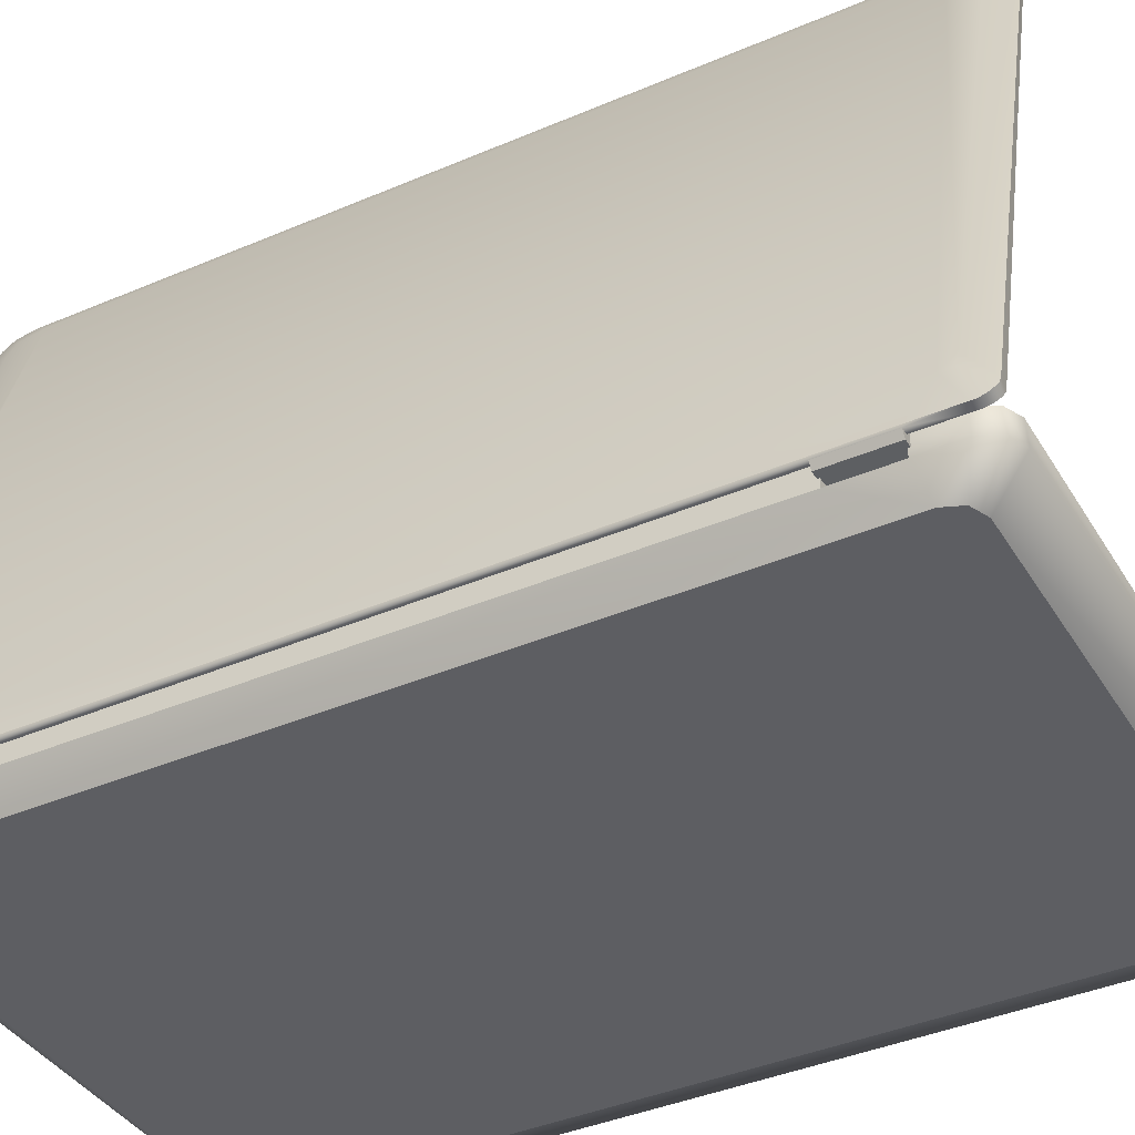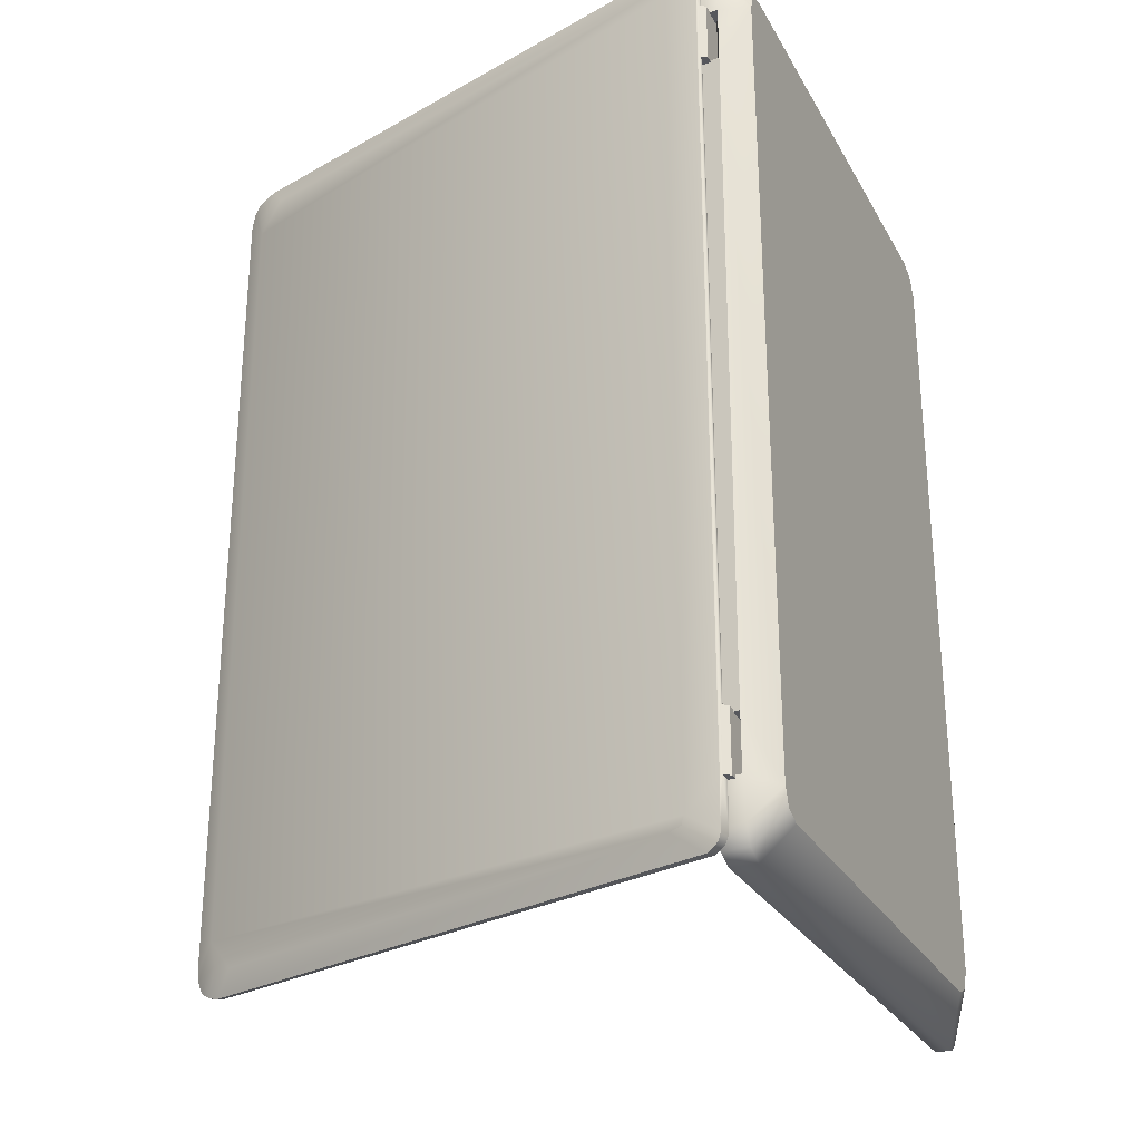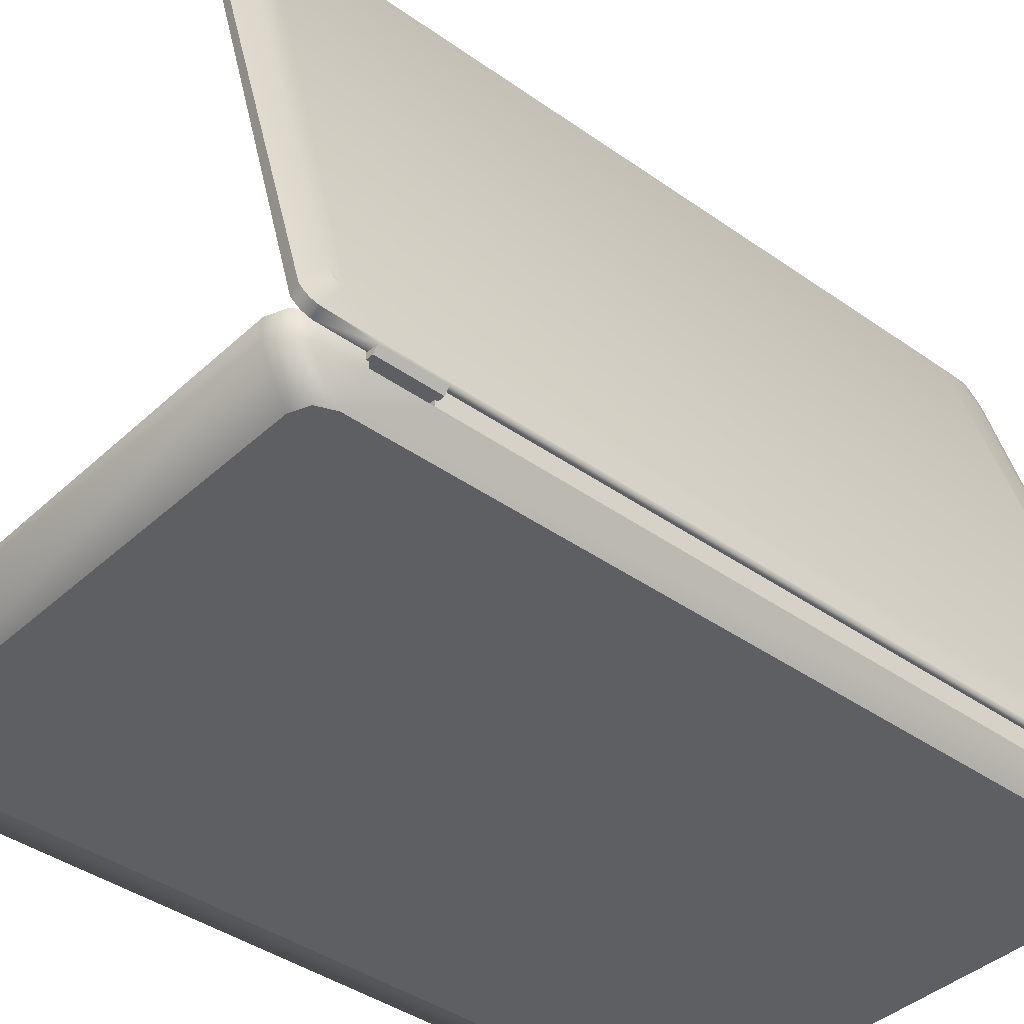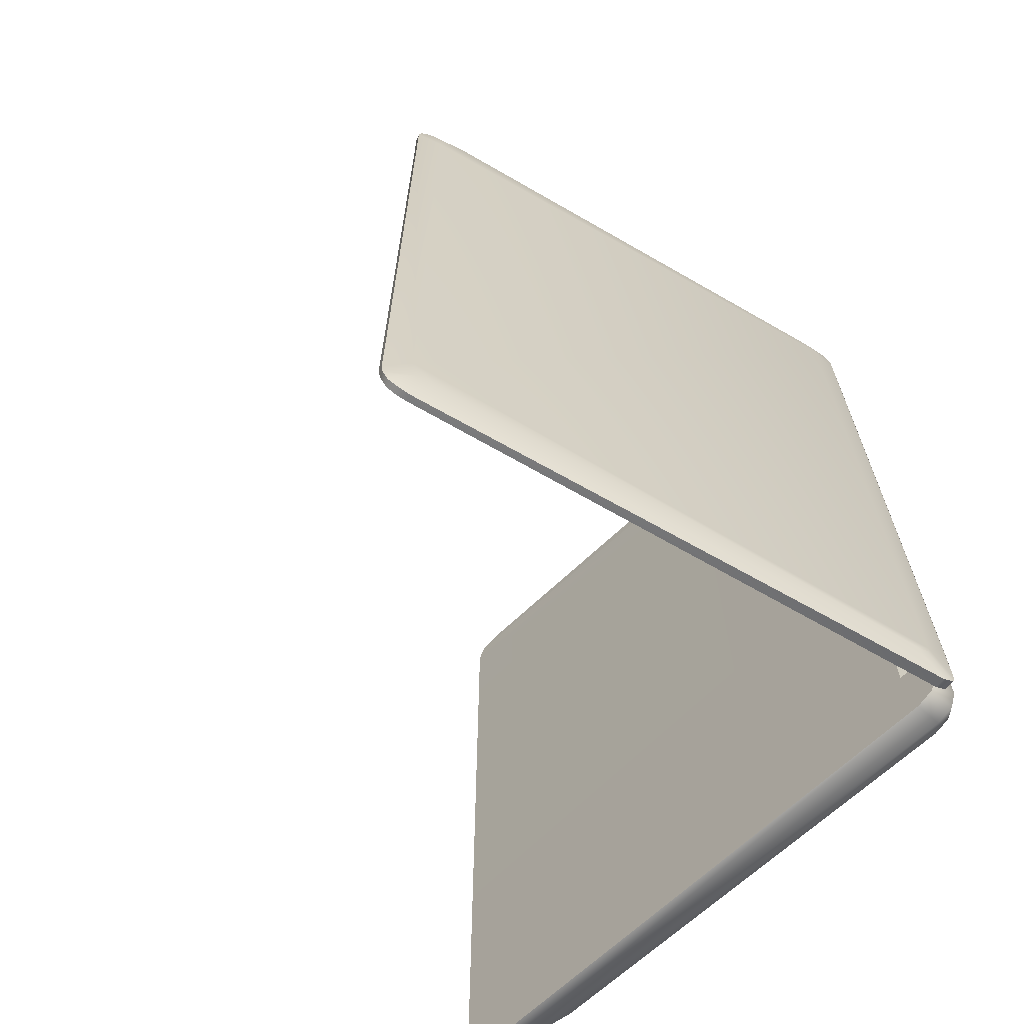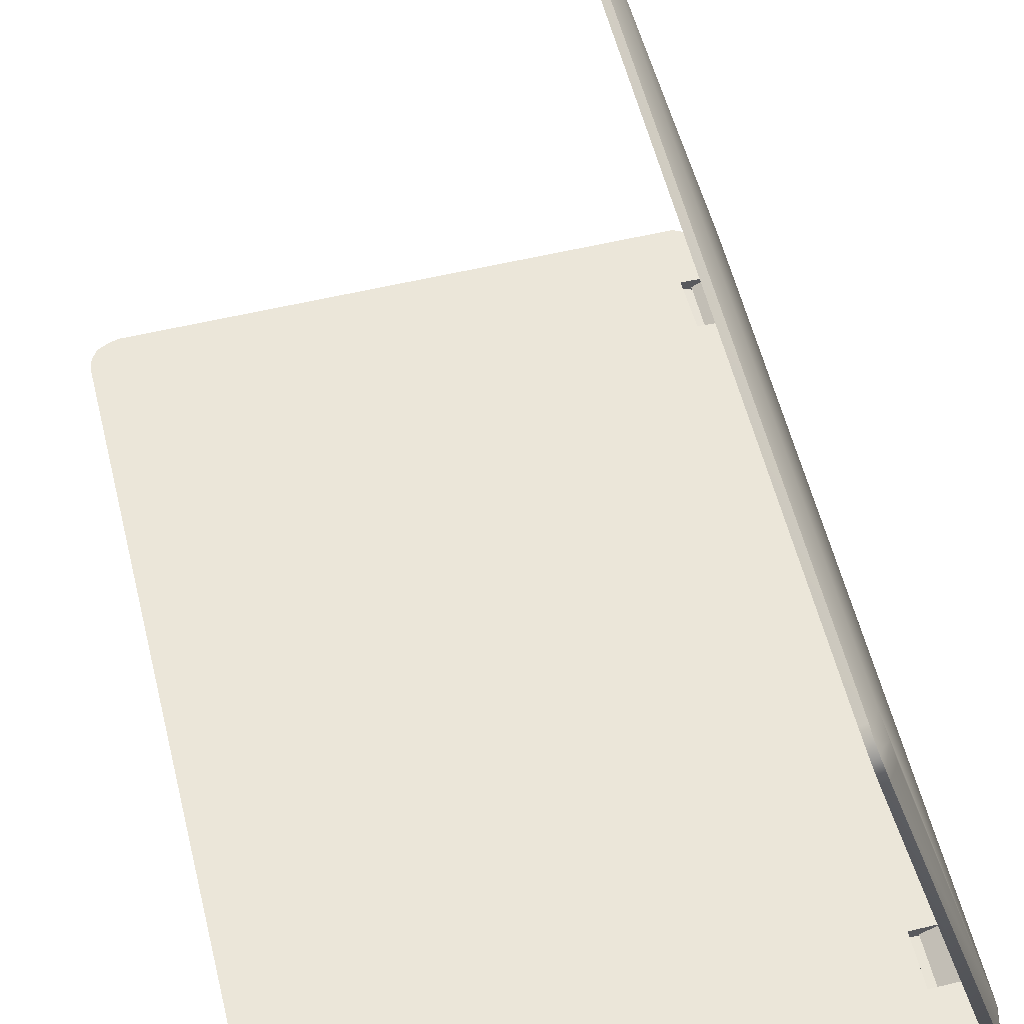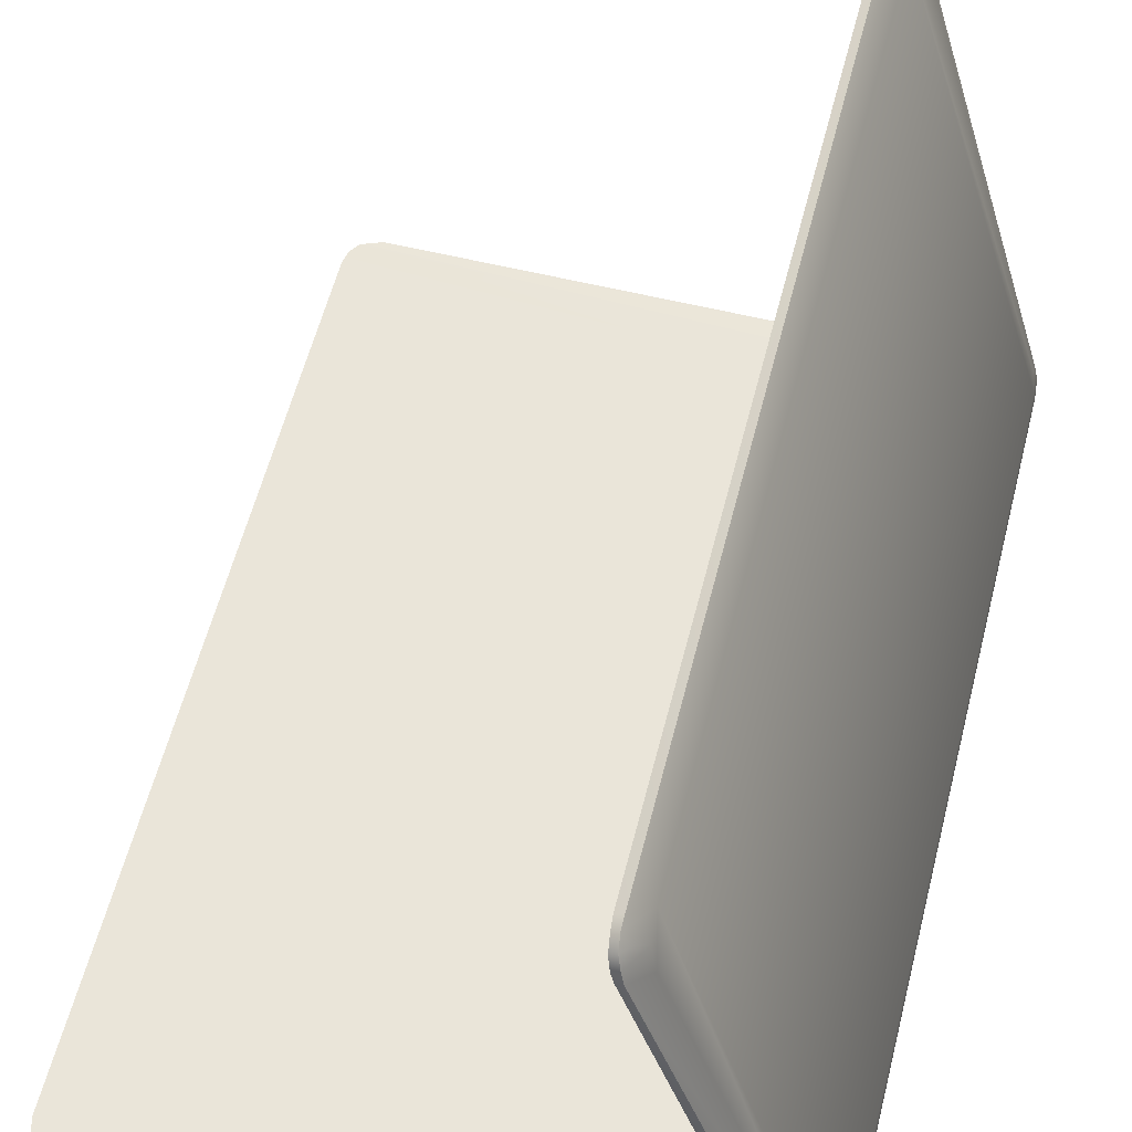
<metadata>
{"format":"obj","ext":"obj","renderer":"f3d","projection":"perspective","resolution":1024,"background":"white","views":[{"elev":-39.6,"azim":-61.9,"up":"+Y"},{"elev":-27.5,"azim":-65.6,"up":"+Z"},{"elev":-40.2,"azim":-131.2,"up":"+Y"},{"elev":-66.3,"azim":-136.2,"up":"+Z"},{"elev":57.0,"azim":166.1,"up":"+Y"},{"elev":58.0,"azim":-165.8,"up":"+Y"}]}
</metadata>
<code>
o Lowpoly_Notebook_Cube.001
v -0.2423 0.206 -1.546
v -0.2611 0.02876 -1.185
v -0.2591 0.1519 -1.506
v 0.298 2.072 -1.439
v 0.2713 1.98 -1.551
v -0.2555 0.1604 -1.535
v 0.3256 2.053 -1.632
v 0.3495 2.038 -1.626
v -0.2363 0.0315 -1.185
v 0.3541 2.154 -1.515
v -0.2481 0.0897 -1.628
v 0.2914 2.049 -1.523
v -0.224 0.02805 -1.403
v -0.2446 0.006498 -1.403
v 0.345 2.027 1.625
v -0.2634 0.03722 1.185
v -0.2419 0.2041 1.538
v -0.2591 0.1519 1.492
v 0.2713 1.98 1.537
v -0.2545 0.1575 1.533
v 0.298 2.072 1.425
v -0.2347 0.03102 1.555
v 0.3785 2.144 1.511
v 0.354 2.154 1.515
v -0.2634 0.03721 1.403
v 0.2914 2.049 1.509
v -0.2347 0.03101 1.403
v -0.2467 0.007101 1.403
v 0.3767 2.133 -1.555
v 0.3709 2.113 -1.598
v 0.3271 2.108 -1.565
v 0.3738 2.127 1.566
v 0.3536 2.057 1.62
v 0.3529 2.142 1.571
v 0.3165 2.097 1.547
v -0.2189 0.06121 1.62
v -0.216 0.05964 -1.614
v -0.2554 0.06878 -1.62
v -0.2611 0.02876 -1.403
v -0.2634 0.03722 -1.185
v -0.2634 0.03721 -1.403
v -0.2638 0.03915 -1.574
v -0.2371 0.0317 1.185
v -0.2244 0.02808 -1.568
v -0.2611 0.02876 1.185
v -0.2087 0.08054 -1.622
v -0.2104 0.07523 -1.185
v -0.1361 0.02534 -1.185
v -0.1361 0.02535 -1.403
v -0.2103 0.07521 -1.403
v -0.2446 0.006498 -1.185
v -0.1469 0.007272 -1.185
v -0.1469 0.00727 -1.403
v -0.2099 0.08081 1.625
v -0.2634 0.03721 1.559
v -0.2611 0.02876 1.403
v -0.2112 0.07543 1.185
v -0.1361 0.02534 1.185
v 0.3224 2.042 1.629
v -0.2481 0.0897 1.629
v -0.1361 0.02535 1.403
v -0.2113 0.07544 1.403
v -0.2467 0.007101 1.185
v -0.1469 0.007272 1.185
v -0.1469 0.00727 1.403
v 0.3798 2.144 -1.515
v 0.354 2.148 -1.555
v 0.3483 2.128 -1.598
v 0.3367 2.091 -1.621
v 0.3603 2.076 -1.621
v 0.3311 2.072 1.624
v 0.3451 2.12 1.603
v 0.3674 2.105 1.598
v -0.2593 0.04913 1.602
v -0.2622 0.03818 1.578
v -0.253 0.06892 1.624
v -0.233 0.03185 1.574
v -0.2293 0.03969 1.6
v -0.2616 0.04961 -1.605
v -0.2634 0.04129 -1.587
v -0.2221 0.04044 -1.599
v -0.2239 0.03211 -1.581
v -0.2555 0.1604 -1.535
v -0.2611 0.02876 -1.185
v -0.2611 0.02876 -1.185
v -0.2363 0.0315 -1.185
v -0.2363 0.0315 -1.185
v 0.3256 2.053 -1.632
v -0.2481 0.0897 -1.628
v 0.3495 2.038 -1.626
v -0.2087 0.08054 -1.622
v -0.2634 0.03722 1.185
v -0.2634 0.03721 1.403
v -0.2347 0.03101 1.403
v -0.2347 0.03101 1.403
v -0.2347 0.03102 1.555
v -0.2467 0.007101 1.403
v -0.2467 0.007101 1.403
v -0.2611 0.02876 1.403
v -0.2611 0.02876 1.403
v -0.2611 0.02876 1.185
v -0.2611 0.02876 1.185
v -0.2371 0.0317 1.185
v -0.2371 0.0317 1.185
v -0.2112 0.07543 1.185
v -0.2112 0.07543 1.185
v 0.3767 2.133 -1.555
v 0.3709 2.113 -1.598
v 0.3798 2.144 -1.515
v 0.3738 2.127 1.566
v 0.3785 2.144 1.511
v 0.3536 2.057 1.62
v 0.345 2.027 1.625
v -0.2481 0.0897 1.629
v -0.253 0.06892 1.624
v -0.2634 0.03721 -1.403
v -0.2638 0.03915 -1.574
v -0.2446 0.006498 -1.185
v -0.2446 0.006498 -1.185
v -0.1469 0.007272 -1.185
v -0.1469 0.007272 -1.185
v -0.1361 0.02534 -1.185
v -0.1361 0.02534 -1.185
v -0.1361 0.02535 -1.403
v -0.1361 0.02535 -1.403
v -0.2099 0.08081 1.625
v -0.2634 0.03721 1.559
v -0.1361 0.02535 1.403
v -0.1361 0.02535 1.403
v -0.1469 0.00727 1.403
v -0.1469 0.00727 1.403
v -0.1361 0.02534 1.185
v -0.1361 0.02534 1.185
v 0.354 2.148 -1.555
v 0.3483 2.128 -1.598
v 0.3367 2.091 -1.621
v 0.3311 2.072 1.624
v 0.3451 2.12 1.603
v -0.2593 0.04913 1.602
v -0.2622 0.03818 1.578
v -0.2189 0.06121 1.62
v -0.2634 0.04129 -1.587
v -0.2616 0.04961 -1.605
v -0.216 0.05964 -1.614
v -0.2221 0.04044 -1.599
v -0.2239 0.03211 -1.581
v -0.2611 0.02876 -1.403
v -0.2611 0.02876 -1.403
v -0.2634 0.03722 -1.185
v -0.224 0.02805 -1.403
v -0.224 0.02805 -1.403
v -0.224 0.02805 -1.403
v -0.2244 0.02808 -1.568
v -0.2104 0.07523 -1.185
v -0.2104 0.07523 -1.185
v -0.2104 0.07523 -1.185
v -0.2103 0.07521 -1.403
v -0.2103 0.07521 -1.403
v -0.2103 0.07521 -1.403
v -0.2446 0.006498 -1.403
v -0.2446 0.006498 -1.403
v -0.1469 0.00727 -1.403
v -0.1469 0.00727 -1.403
v 0.3224 2.042 1.629
v -0.2113 0.07544 1.403
v -0.2113 0.07544 1.403
v -0.2467 0.007101 1.185
v -0.2467 0.007101 1.185
v -0.1469 0.007272 1.185
v -0.1469 0.007272 1.185
v 0.354 2.154 1.515
v 0.3541 2.154 -1.515
v 0.3603 2.076 -1.621
v 0.3529 2.142 1.571
v 0.3674 2.105 1.598
v -0.233 0.03185 1.574
v -0.2293 0.03969 1.6
v -0.2554 0.06878 -1.62
v 1.742 -0.1023 1.405
v 1.711 -0.1026 -1.478
v 1.966 0.06913 1.597
v -0.06742 -0.1201 1.512
v 1.995 0.02122 1.52
v 1.958 0.01898 1.6
v 1.841 0.007722 1.635
v 1.997 0.0211 -1.518
v 1.966 0.01886 -1.599
v 1.878 0.01534 -1.638
v -0.2218 -0.02365 1.542
v -0.1946 -0.02365 1.608
v -0.1289 -0.02365 1.635
v -0.1289 -0.02365 -1.636
v -0.1946 -0.02365 -1.609
v -0.2218 -0.02365 -1.543
v 1.966 0.06988 -1.599
v 1.636 -0.1034 1.512
v 1.648 -0.1032 -1.509
v -0.06742 -0.1201 -1.509
v -0.1286 -0.1207 -1.483
v -0.1285 0.0677 1.63
v 2 0.06978 -1.519
v 1.984 0.01921 1.563
v 1.901 0.01307 1.621
v 1.988 0.01977 -1.561
v 1.925 0.01723 -1.625
v 1.927 0.06664 1.618
v 1.99 0.06983 -1.561
v -0.1041 0.02586 -1.195
v -0.2137 0.07081 -1.393
v -0.2212 -0.01621 -1.195
v -0.2137 0.06819 1.19
v -0.0933 0.07055 -1.195
v -0.2218 -0.02365 1.193
v -0.2218 -0.02365 1.398
v 1.886 0.06665 1.63
v 1.929 0.06992 -1.622
v -0.1286 -0.1207 1.487
v -0.2137 0.07096 -1.539
v -0.1865 0.07101 -1.605
v 2 0.0667 1.517
v 1.711 -0.1026 1.481
v 1.742 -0.1023 -1.402
v -0.154 -0.1209 -1.421
v -0.154 -0.1209 1.424
v -0.1865 0.06776 1.603
v -0.2137 0.06784 1.537
v -0.1207 0.071 -1.632
v 1.99 0.06825 1.56
v 1.886 0.06996 -1.632
v -0.2137 0.06799 1.393
v -0.2212 -0.01621 -1.393
v -0.09873 0.06813 1.196
v -0.1096 0.02586 1.196
v -0.2137 0.07061 -1.195
v -0.0933 0.07075 -1.393
v -0.1043 0.02586 1.396
v -0.09347 0.06792 1.396
v -0.1041 0.02586 -1.393
v -0.06742 -0.1201 -1.509
v 1.648 -0.1032 -1.509
v -0.2137 0.07096 -1.539
v -0.1865 0.07101 -1.605
v -0.1286 -0.1207 -1.483
v -0.154 -0.1209 -1.421
v -0.154 -0.1209 1.424
v 1.99 0.06983 -1.561
v 2 0.06978 -1.519
v -0.2137 0.07081 -1.393
v -0.2137 0.07081 -1.393
v 1.927 0.06664 1.618
v 1.966 0.06913 1.597
v 1.966 0.06988 -1.599
v -0.1041 0.02586 -1.195
v -0.1041 0.02586 -1.195
v -0.0933 0.07055 -1.195
v -0.0933 0.07055 -1.195
v -0.2137 0.06819 1.19
v -0.2137 0.06819 1.19
v -0.2137 0.07061 -1.195
v -0.2137 0.07061 -1.195
v -0.09347 0.06792 1.396
v -0.09347 0.06792 1.396
v -0.2137 0.06799 1.393
v -0.2137 0.06799 1.393
v -0.09873 0.06813 1.196
v -0.09873 0.06813 1.196
v -0.1286 -0.1207 1.487
v -0.06742 -0.1201 1.512
v 1.636 -0.1034 1.512
v -0.1865 0.06776 1.603
v -0.2137 0.06784 1.537
v -0.1207 0.071 -1.632
v 1.886 0.06996 -1.632
v 1.929 0.06992 -1.622
v -0.1096 0.02586 1.196
v -0.1096 0.02586 1.196
v -0.1043 0.02586 1.396
v -0.1043 0.02586 1.396
v 1.886 0.06665 1.63
v 1.711 -0.1026 -1.478
v 2 0.0667 1.517
v 1.711 -0.1026 1.481
v 1.742 -0.1023 1.405
v 1.742 -0.1023 -1.402
v 1.99 0.06825 1.56
v -0.1285 0.0677 1.63
v -0.2212 -0.01621 -1.393
v -0.2212 -0.01621 -1.393
v -0.2212 -0.01621 -1.195
v -0.2212 -0.01621 -1.195
v -0.2212 -0.01621 -1.195
v -0.0933 0.07075 -1.393
v -0.0933 0.07075 -1.393
v -0.1041 0.02586 -1.393
v -0.1041 0.02586 -1.393
v -0.2218 -0.02365 1.193
v -0.2218 -0.02365 1.193
v -0.2218 -0.02365 1.193
v -0.2218 -0.02365 1.398
v -0.2218 -0.02365 1.398
f 240 180 243 239
f 184 251 250 203
f 247 186 204 246
f 190 267 268 191
f 246 204 187 252
f 187 280 205
f 280 187 204
f 244 243 180 284
f 286 191 185
f 262 271 285 281
f 272 242 274 273
f 192 188 197 198
f 189 224 267 190
f 252 187 205 216
f 192 198 199 193
f 245 244 284 179
f 280 197 188 205
f 287 248 218 194
f 269 221 203 185
f 183 220 228 202
f 193 199 223 194
f 279 286 185
f 186 183 283 222
f 203 250 279 185
f 216 205 188 229
f 225 190 191 286
f 179 282 217 245
f 207 274 242 241
f 202 228 251 184
f 247 220 183 186
f 186 222 280 204
f 184 221 202
f 221 184 203
f 215 206 270 200
f 181 285 271
f 207 195 274
f 206 181 271 270
f 255 253 290 260
f 182 217 282 196
f 283 183 202 221
f 297 291 223 224
f 224 189 299
f 281 201 292
f 261 278 300 263
f 241 249 292
f 256 281 292
f 281 265 262
f 227 229 188 192
f 266 258 296 276
f 295 293 209 231
f 289 254 294 288
f 212 235 238 208
f 237 232 275 277
f 233 298 214 236
f 262 264 271
f 223 291 287
f 281 256 265
f 194 223 287
f 226 189 190 225
f 189 226 230 299
f 299 297 224
f 227 192 193 219
f 219 193 194 218
f 213 257 259 210
f 234 211 265 256
f 201 207 241 292
f 185 191 268 269
f 157 151 44 46
f 91 89 88 90
f 4 3 18 21
f 5 4 12
f 5 1 4
f 1 3 4
f 19 26 21
f 126 165 113
f 164 19 17
f 20 17 18
f 18 17 21
f 17 19 21
f 108 135 134 107
f 143 145 146 142
f 114 115 141 54
f 96 127 100 94
f 160 162 120 118
f 87 51 121 123
f 86 104 102 84
f 13 125 163 14
f 47 50 152
f 133 169 167 103
f 44 82 81 144 46
f 158 154 122 124
f 161 119 85 147
f 46 8 157
f 148 42 153 150
f 1 5 7
f 11 178 79 83 1
f 12 31 136 7 5
f 97 99 101 168
f 107 134 10 109
f 4 21 24
f 114 54 15 59
f 27 56 28
f 170 131 98 63
f 164 137 35 26 19
f 22 126 36 78 77
f 95 165 126 22
f 49 48 52 53
f 173 90 88 69
f 132 57 166 129
f 113 111 110 73 112
f 55 140 74 20 18
f 27 28 130 128
f 18 25 55
f 20 74 76 60 17
f 60 164 17
f 83 79 80 117 3
f 106 155 8 113
f 3 149 16
f 102 92 40 84
f 67 31 12 4 172
f 92 102 100 93
f 171 23 109 10
f 3 116 149
f 3 117 116
f 148 84 40 41
f 146 153 42 142
f 18 16 25
f 21 26 35 174 24
f 1 6 3
f 155 157 8
f 113 165 106
f 64 58 61 65
f 59 15 33 71
f 167 45 103
f 39 13 14
f 87 2 51
f 13 159 125
f 148 41 42
f 156 87 123
f 11 1 7
f 172 4 24
f 128 62 27
f 127 93 100
f 18 3 16
f 105 133 103
f 43 9 155 106
f 67 68 31
f 68 136 31
f 173 69 135 108
f 8 70 30 29 66
f 137 72 35
f 72 174 35
f 32 34 138 175
f 175 138 71 33
f 171 34 32 23
f 127 96 176 75
f 37 38 89 91
f 38 37 145 143
f 75 176 177 139
f 139 177 141 115
f 111 113 8 66

</code>
